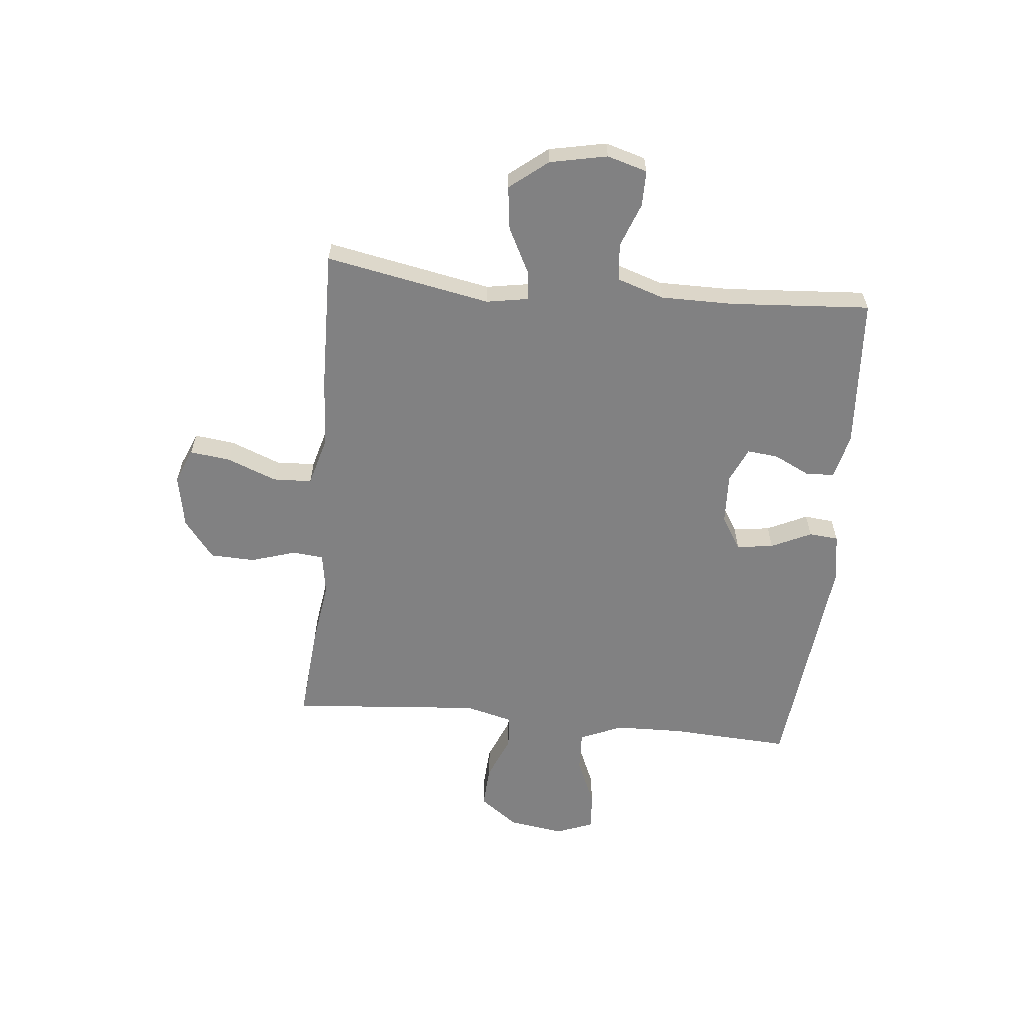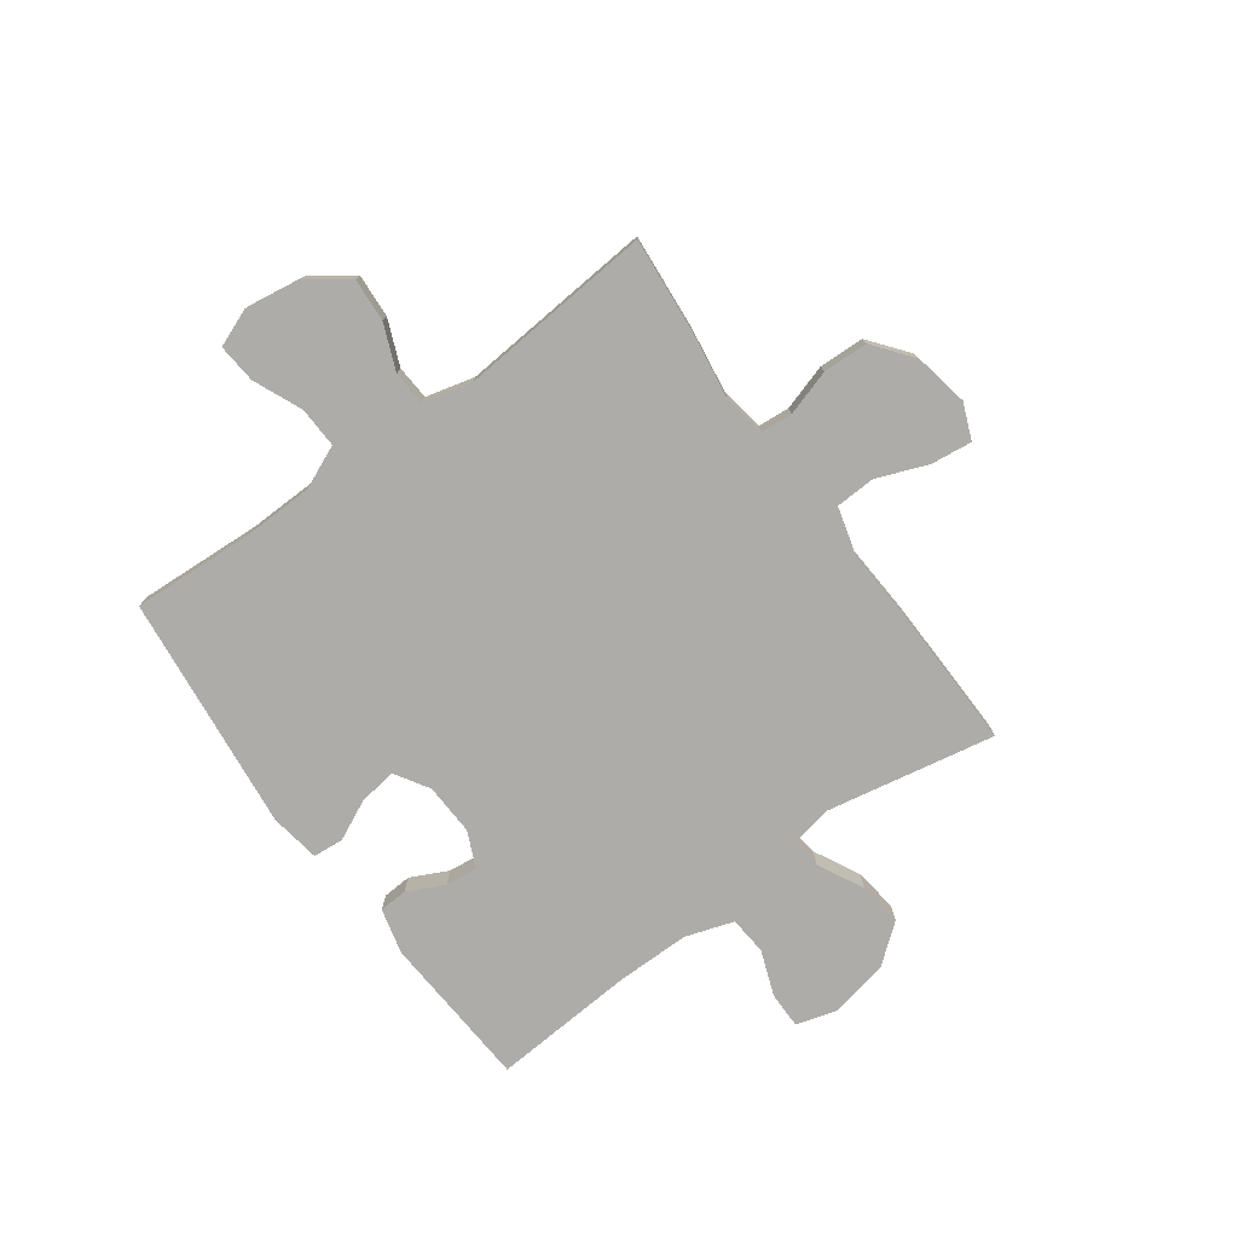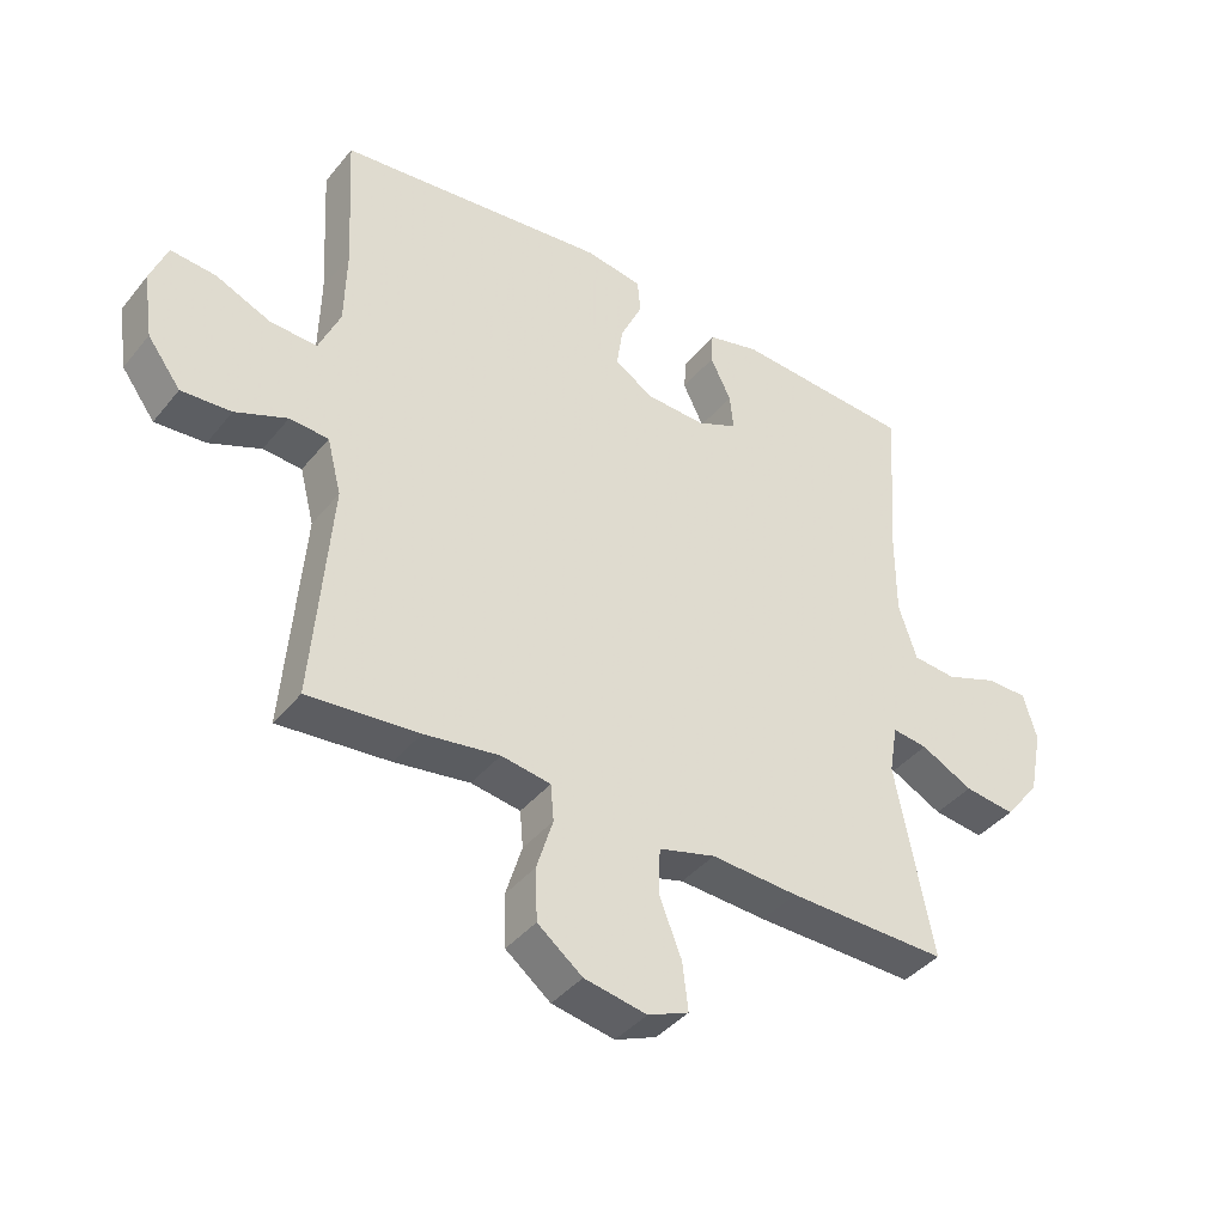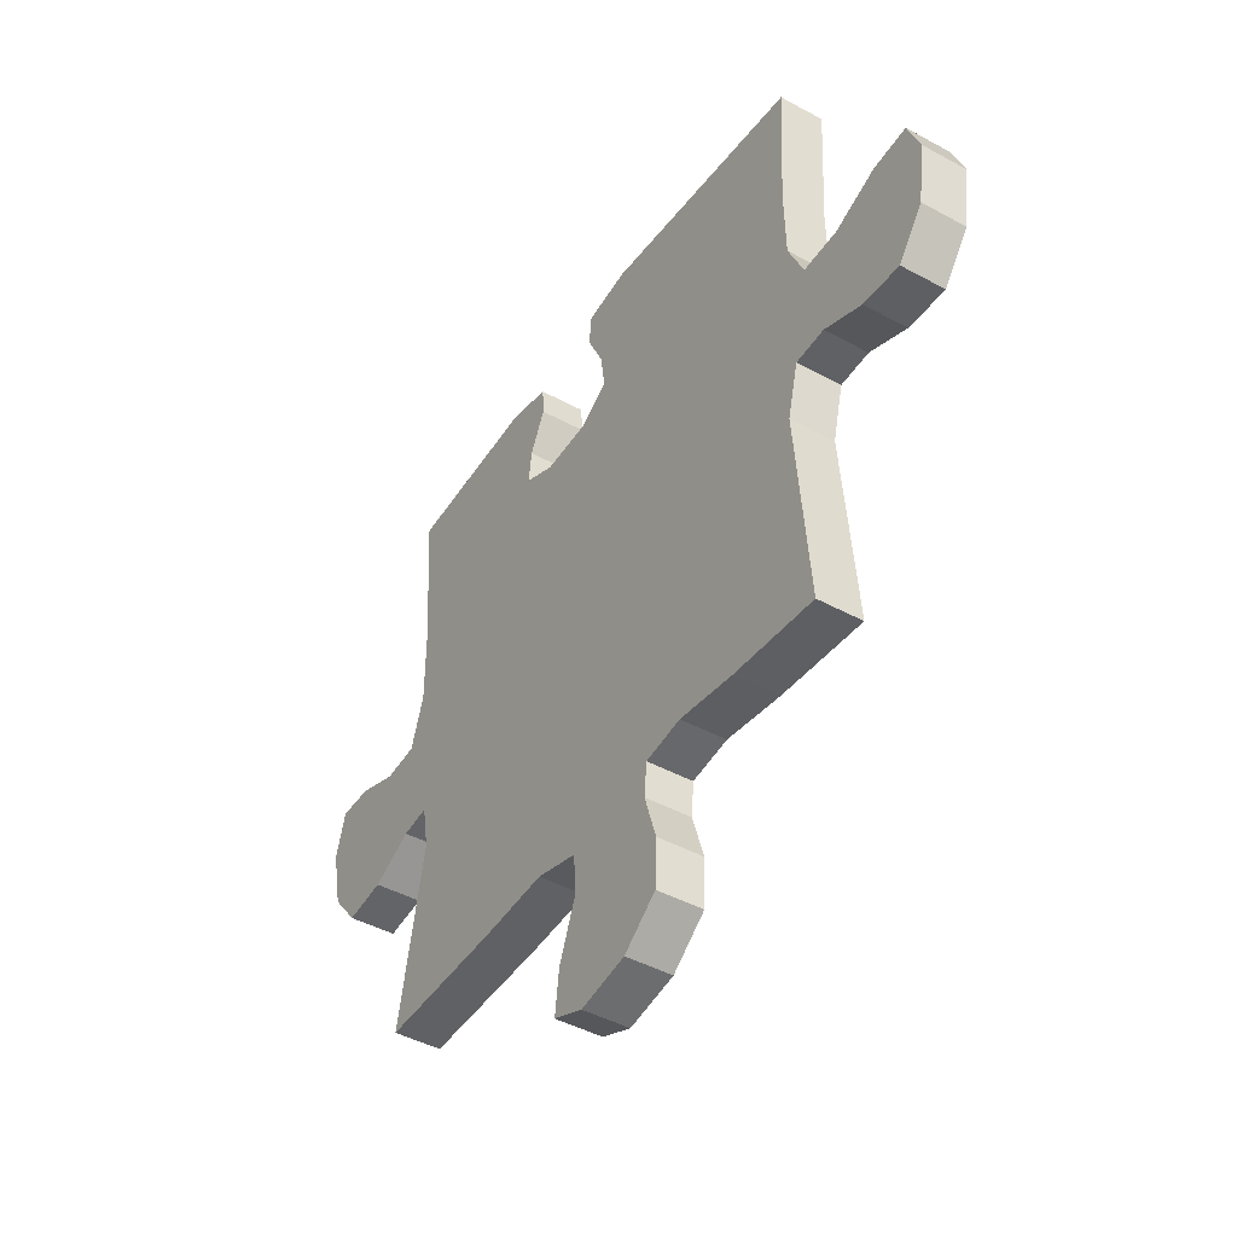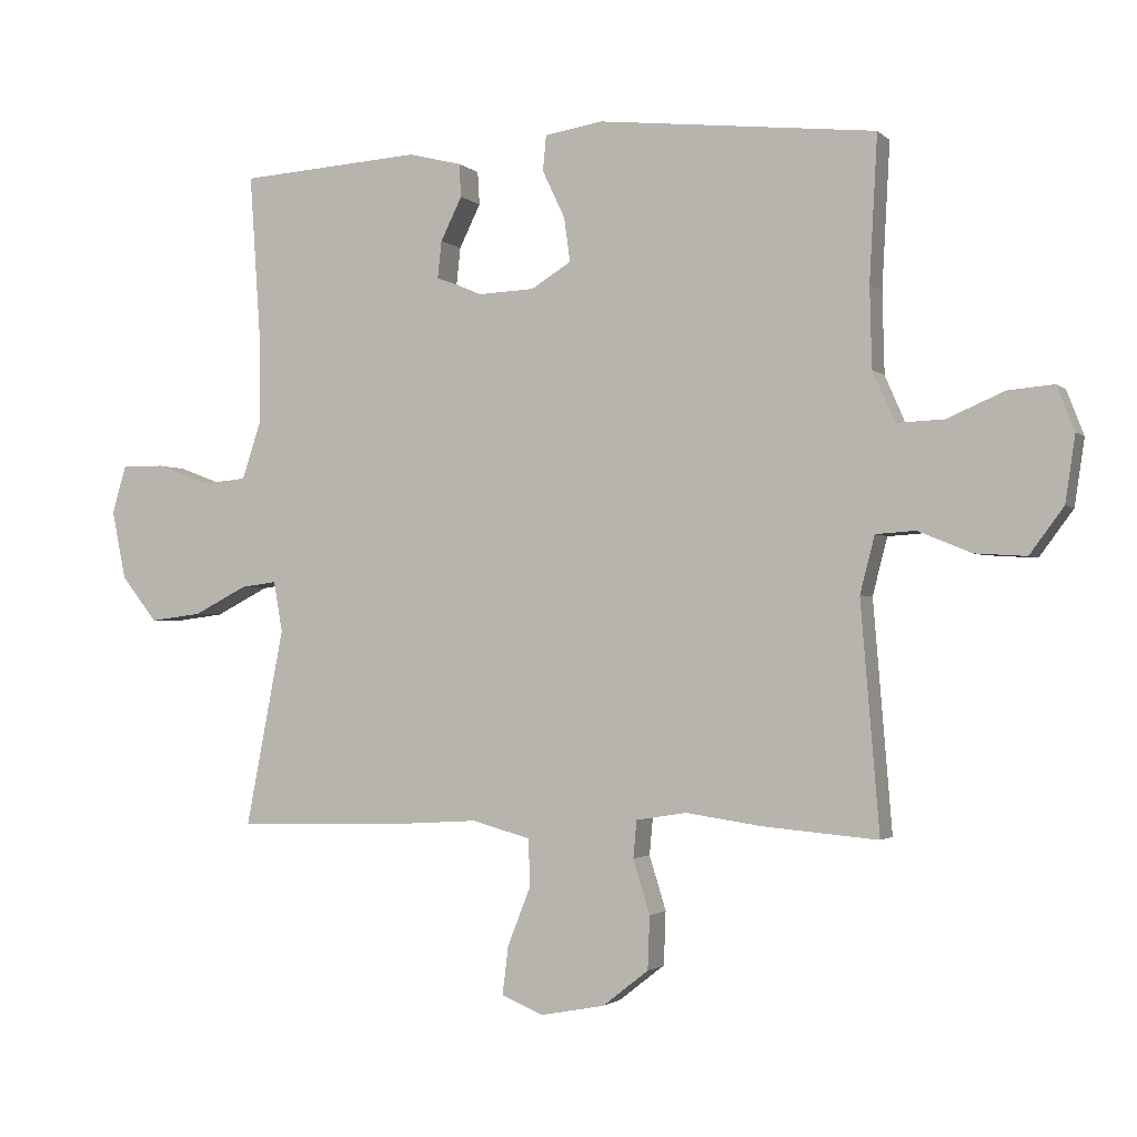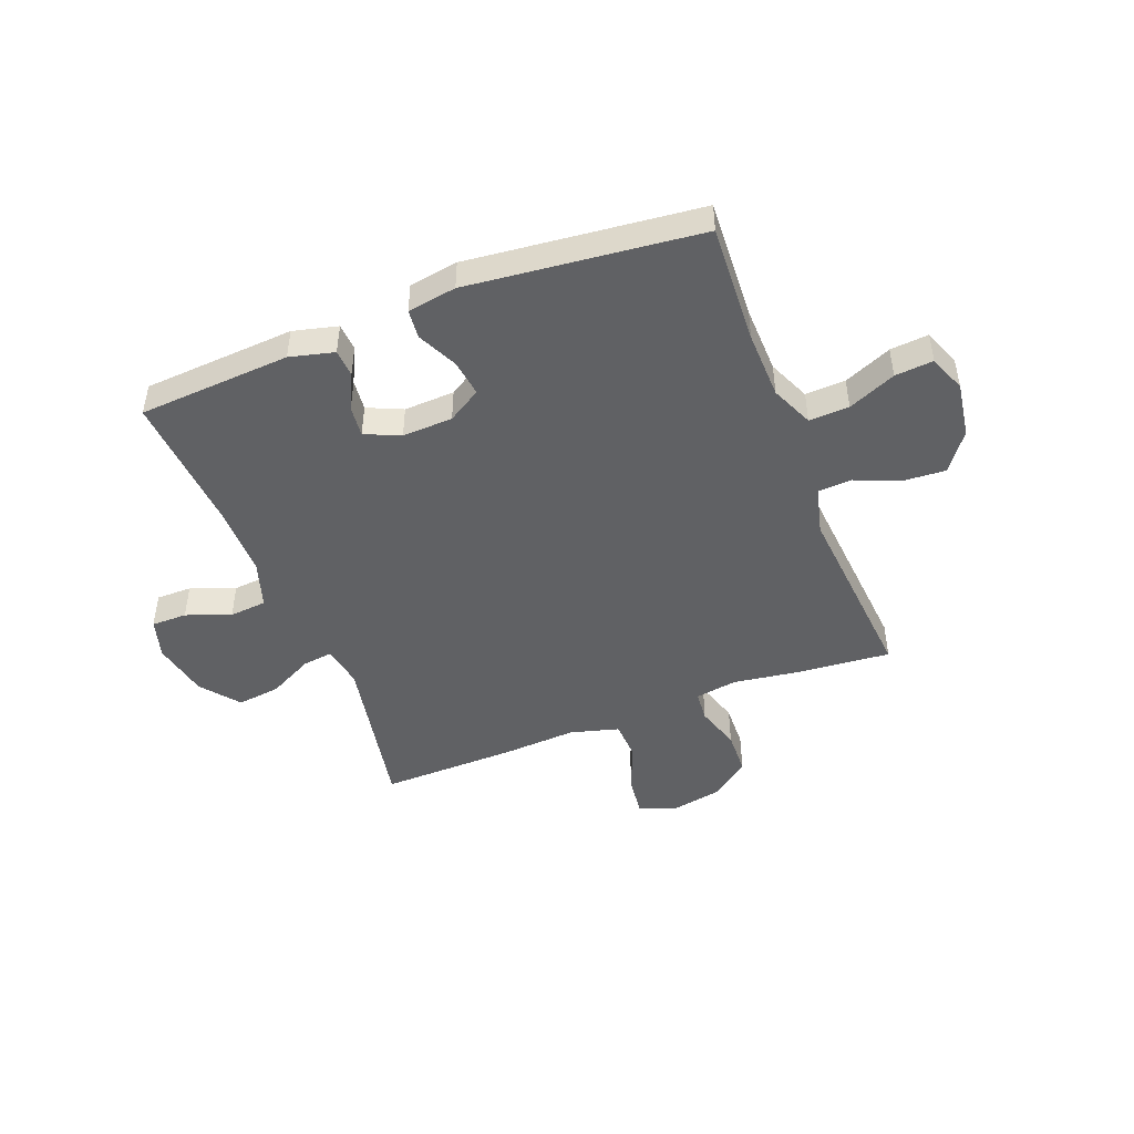
<metadata>
{"format":"obj","ext":"obj","renderer":"f3d","projection":"perspective","resolution":1024,"background":"white","views":[{"elev":-60.5,"azim":-95.6,"up":"+Y"},{"elev":-76.9,"azim":126.1,"up":"+Y"},{"elev":-40.3,"azim":145.0,"up":"+Z"},{"elev":-44.6,"azim":57.6,"up":"+Z"},{"elev":-2.0,"azim":21.5,"up":"+Z"},{"elev":-46.8,"azim":21.2,"up":"+Y"}]}
</metadata>
<code>
v -0.5 0.07 0.5
v -0.226 0.07 0.518
v -0.146 0.07 0.498
v -0.143 0.07 0.448
v -0.175 0.07 0.383
v -0.181 0.07 0.327
v -0.118 0.07 0.299
v -0.027 0.07 0.303
v 0.033 0.07 0.34
v 0.024 0.07 0.406
v -0.01 0.07 0.478
v -0.005 0.07 0.531
v 0.083 0.07 0.545
v 0.5 0.07 0.5
v 0.488 0.07 0.283
v 0.491 0.07 0.161
v 0.524 0.07 0.085
v 0.596 0.07 0.088
v 0.682 0.07 0.125
v 0.751 0.07 0.131
v 0.777 0.07 0.064
v 0.762 0.07 -0.036
v 0.711 0.07 -0.105
v 0.634 0.07 -0.1
v 0.554 0.07 -0.067
v 0.494 0.07 -0.071
v 0.472 0.07 -0.157
v 0.5 0.07 -0.5
v 0.329 0.07 -0.485
v 0.213 0.07 -0.468
v 0.137 0.07 -0.48
v 0.132 0.07 -0.536
v 0.157 0.07 -0.617
v 0.154 0.07 -0.697
v 0.085 0.07 -0.751
v -0.011 0.07 -0.769
v -0.074 0.07 -0.743
v -0.065 0.07 -0.67
v -0.03 0.07 -0.581
v -0.033 0.07 -0.511
v -0.12 0.07 -0.487
v -0.254 0.07 -0.495
v -0.5 0.07 -0.5
v -0.443 0.07 -0.204
v -0.456 0.07 -0.128
v -0.51 0.07 -0.135
v -0.59 0.07 -0.176
v -0.668 0.07 -0.186
v -0.722 0.07 -0.118
v -0.743 0.07 -0.015
v -0.722 0.07 0.057
v -0.658 0.07 0.057
v -0.578 0.07 0.027
v -0.511 0.07 0.033
v -0.483 0.07 0.118
v -0.483 0.07 0.248
v -0.5 0 0.5
v -0.226 0 0.518
v -0.146 0 0.498
v -0.143 0 0.448
v -0.175 0 0.383
v -0.181 0 0.327
v -0.118 0 0.299
v -0.027 0 0.303
v 0.033 0 0.34
v 0.024 0 0.406
v -0.01 0 0.478
v -0.005 0 0.531
v 0.083 0 0.545
v 0.5 0 0.5
v 0.488 0 0.283
v 0.491 0 0.161
v 0.524 0 0.085
v 0.596 0 0.088
v 0.682 0 0.125
v 0.751 0 0.131
v 0.777 0 0.064
v 0.762 0 -0.036
v 0.711 0 -0.105
v 0.634 0 -0.1
v 0.554 0 -0.067
v 0.494 0 -0.071
v 0.472 0 -0.157
v 0.5 0 -0.5
v 0.329 0 -0.485
v 0.213 0 -0.468
v 0.137 0 -0.48
v 0.132 0 -0.536
v 0.157 0 -0.617
v 0.154 0 -0.697
v 0.085 0 -0.751
v -0.011 0 -0.769
v -0.074 0 -0.743
v -0.065 0 -0.67
v -0.03 0 -0.581
v -0.033 0 -0.511
v -0.12 0 -0.487
v -0.254 0 -0.495
v -0.5 0 -0.5
v -0.443 0 -0.204
v -0.456 0 -0.128
v -0.51 0 -0.135
v -0.59 0 -0.176
v -0.668 0 -0.186
v -0.722 0 -0.118
v -0.743 0 -0.015
v -0.722 0 0.057
v -0.658 0 0.057
v -0.578 0 0.027
v -0.511 0 0.033
v -0.483 0 0.118
v -0.483 0 0.248
f 50 51 52 53
f 50 53 54
f 49 50 54
f 46 47 48 49
f 45 46 49 54
f 41 42 43 44
f 40 41 44 45
f 36 37 38 39
f 36 39 40
f 35 36 40
f 32 33 34 35
f 31 32 35 40
f 27 28 29 30
f 26 27 30 31
f 22 23 24 25
f 22 25 26
f 21 22 26
f 18 19 20 21
f 17 18 21 26
f 16 17 26 31
f 12 13 14 15
f 10 11 12 15
f 9 10 15 16
f 8 9 16 31
f 2 3 4 5
f 56 1 2 5
f 55 56 5 6
f 7 8 31 40
f 40 45 54 55
f 6 7 40 55
f 109 108 107 106
f 110 109 106
f 110 106 105
f 105 104 103 102
f 110 105 102 101
f 100 99 98 97
f 101 100 97 96
f 95 94 93 92
f 96 95 92
f 96 92 91
f 91 90 89 88
f 96 91 88 87
f 86 85 84 83
f 87 86 83 82
f 81 80 79 78
f 82 81 78
f 82 78 77
f 77 76 75 74
f 82 77 74 73
f 87 82 73 72
f 71 70 69 68
f 71 68 67 66
f 72 71 66 65
f 87 72 65 64
f 61 60 59 58
f 61 58 57 112
f 62 61 112 111
f 96 87 64 63
f 111 110 101 96
f 111 96 63 62
f 1 57 58 2
f 2 58 59 3
f 3 59 60 4
f 4 60 61 5
f 5 61 62 6
f 6 62 63 7
f 7 63 64 8
f 8 64 65 9
f 9 65 66 10
f 10 66 67 11
f 11 67 68 12
f 12 68 69 13
f 13 69 70 14
f 14 70 71 15
f 15 71 72 16
f 16 72 73 17
f 17 73 74 18
f 18 74 75 19
f 19 75 76 20
f 20 76 77 21
f 21 77 78 22
f 22 78 79 23
f 23 79 80 24
f 24 80 81 25
f 25 81 82 26
f 26 82 83 27
f 27 83 84 28
f 28 84 85 29
f 29 85 86 30
f 30 86 87 31
f 31 87 88 32
f 32 88 89 33
f 33 89 90 34
f 34 90 91 35
f 35 91 92 36
f 36 92 93 37
f 37 93 94 38
f 38 94 95 39
f 39 95 96 40
f 40 96 97 41
f 41 97 98 42
f 42 98 99 43
f 43 99 100 44
f 44 100 101 45
f 45 101 102 46
f 46 102 103 47
f 47 103 104 48
f 48 104 105 49
f 49 105 106 50
f 50 106 107 51
f 51 107 108 52
f 52 108 109 53
f 53 109 110 54
f 54 110 111 55
f 55 111 112 56
f 56 112 57 1

</code>
